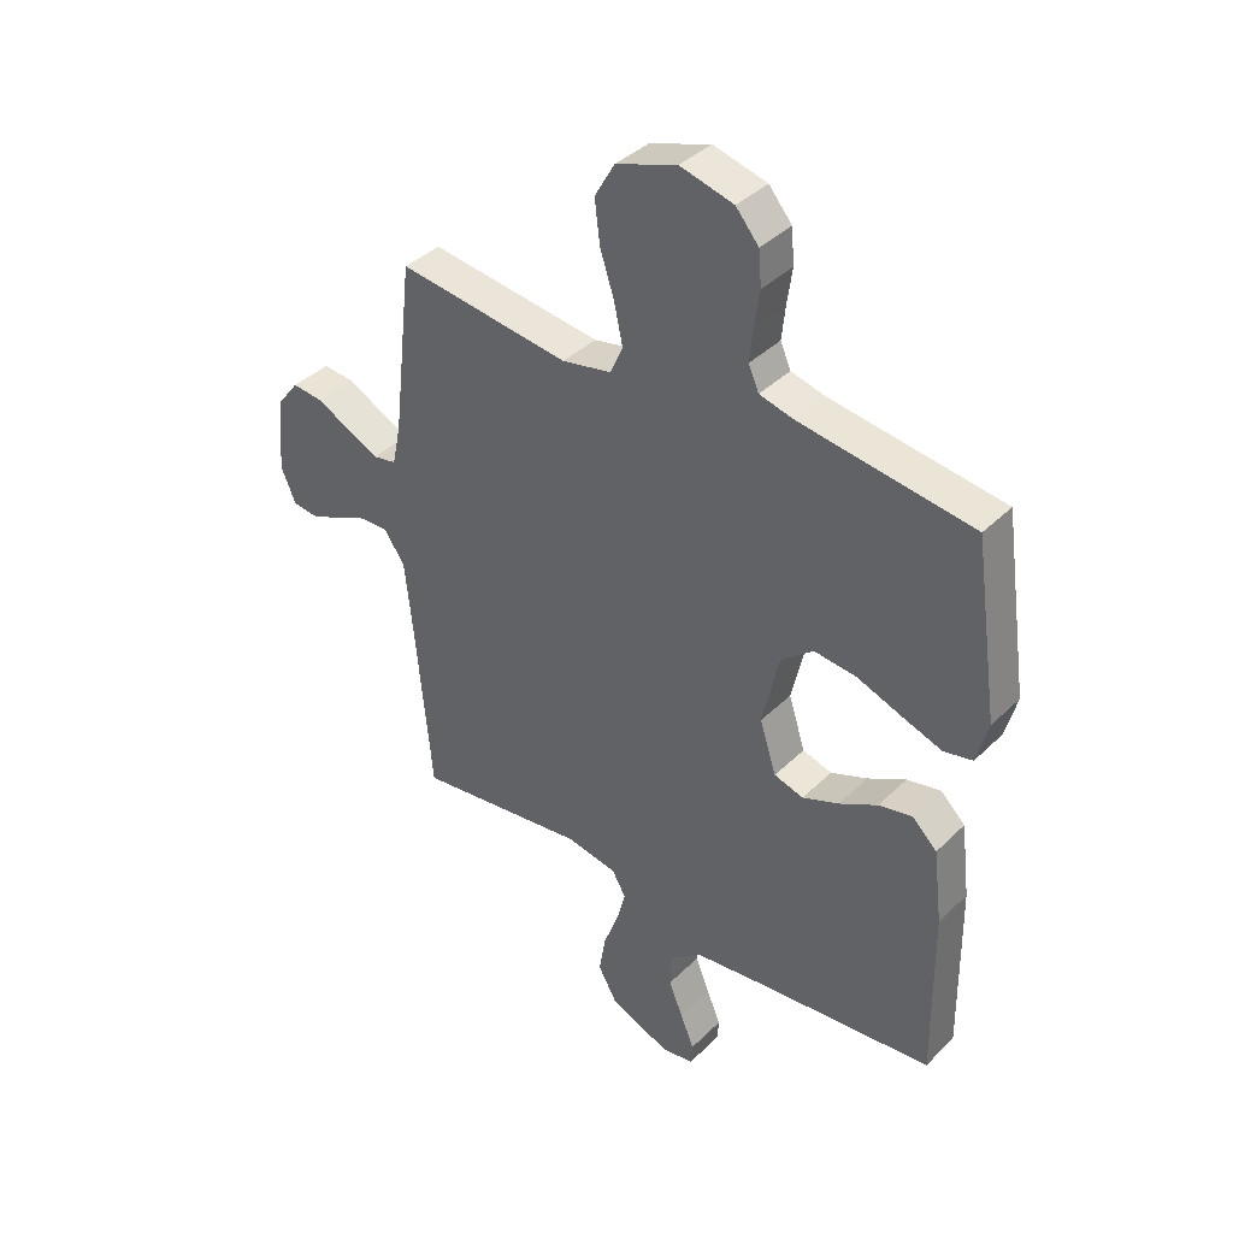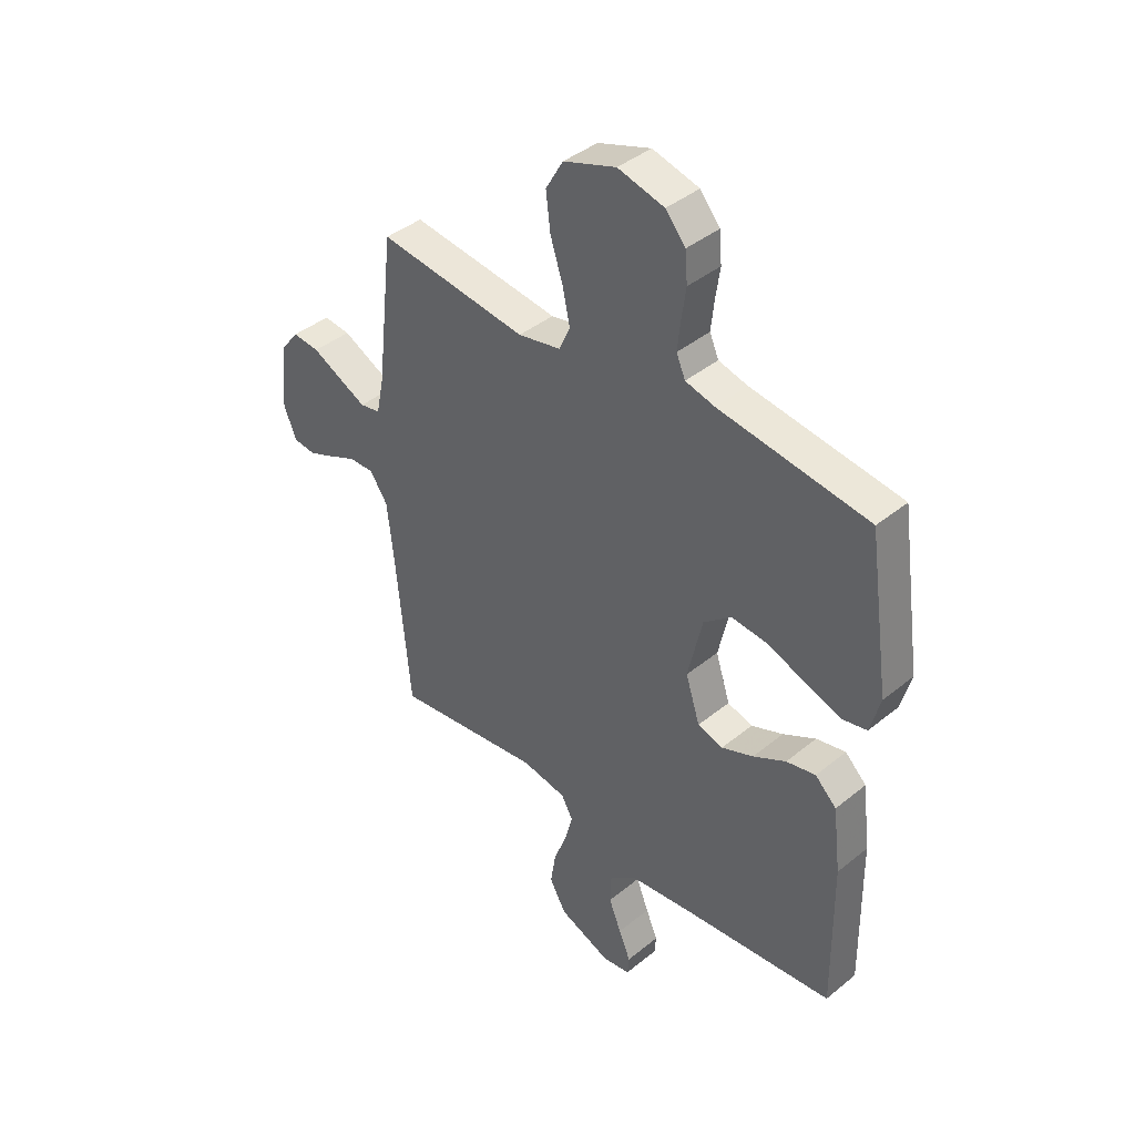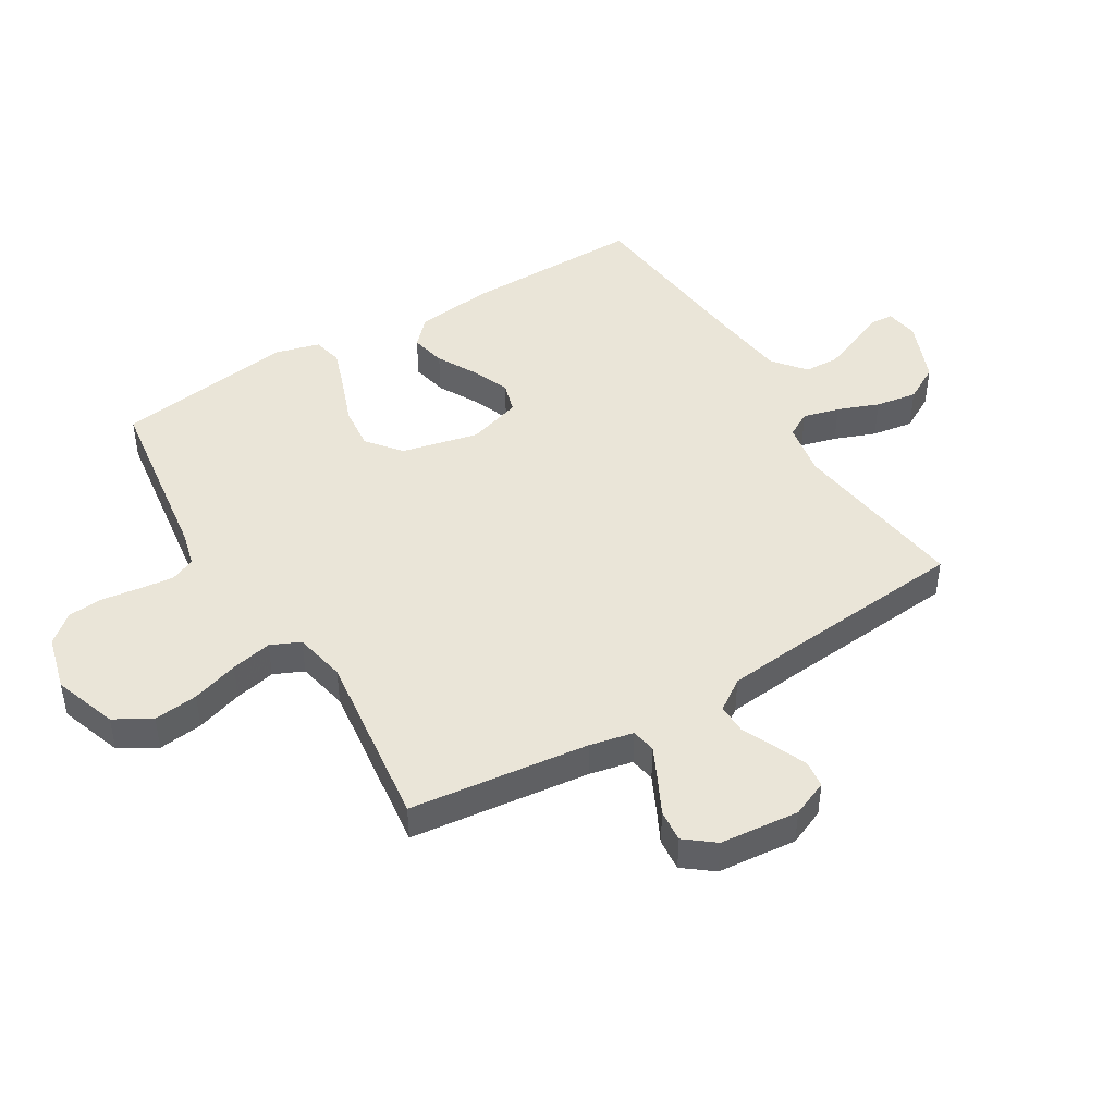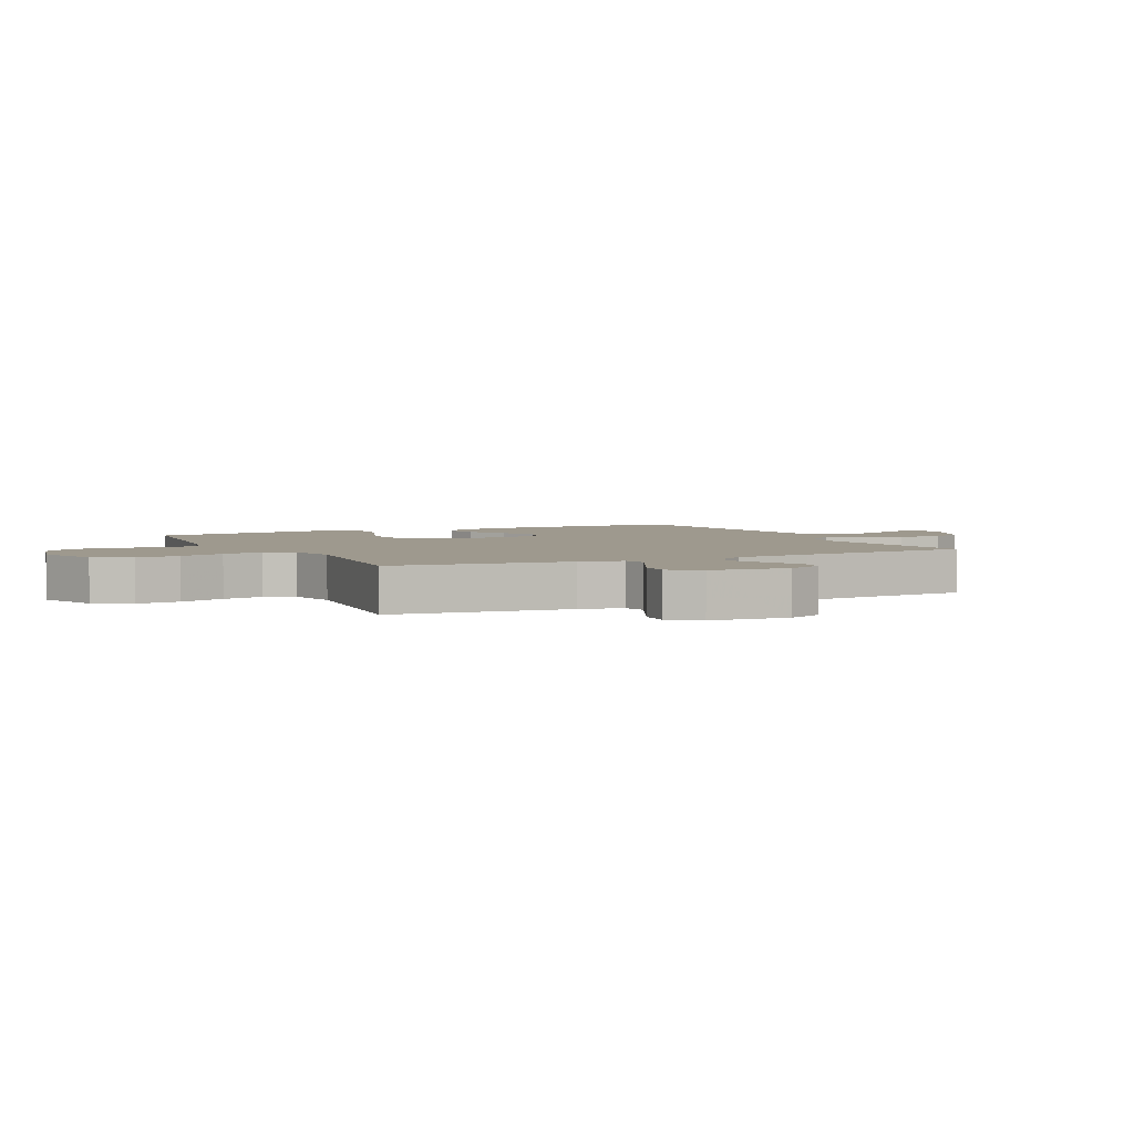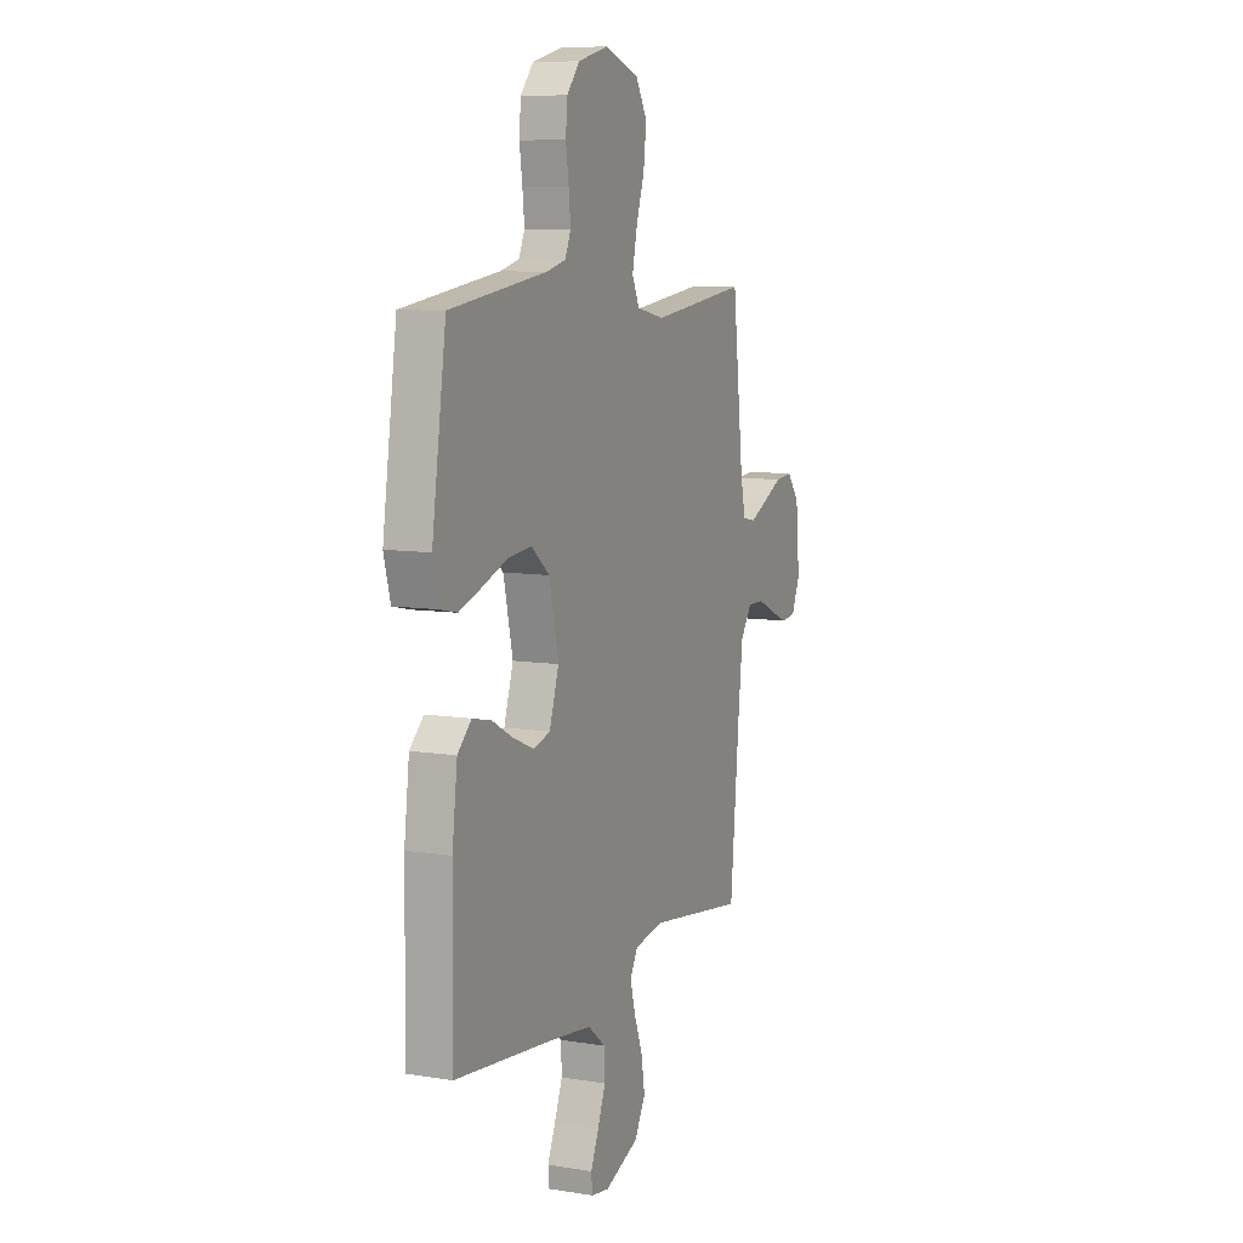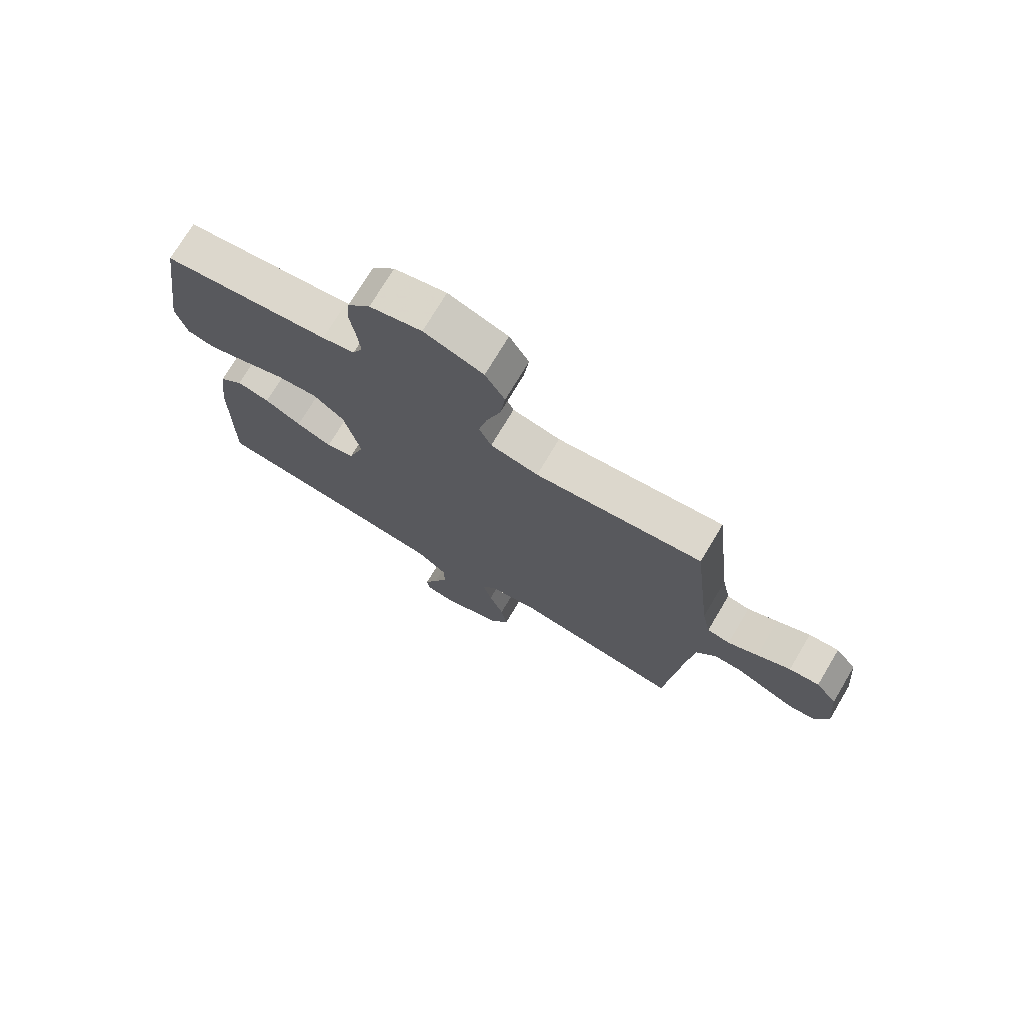
<metadata>
{"format":"obj","ext":"obj","renderer":"f3d","projection":"perspective","resolution":1024,"background":"white","views":[{"elev":38.9,"azim":-140.3,"up":"+Z"},{"elev":40.8,"azim":-134.8,"up":"+Z"},{"elev":45.4,"azim":59.0,"up":"+Y"},{"elev":3.5,"azim":63.4,"up":"+Y"},{"elev":8.7,"azim":-66.5,"up":"+Z"},{"elev":74.1,"azim":30.9,"up":"+Z"}]}
</metadata>
<code>
v 0.5 0.07 -0.5
v 0.2 0.07 -0.459
v 0.11 0.07 -0.475
v 0.086 0.07 -0.517
v 0.102 0.07 -0.577
v 0.128 0.07 -0.646
v 0.139 0.07 -0.715
v 0.105 0.07 -0.775
v 0 0.07 -0.817
v -0.056 0.07 -0.808
v -0.059 0.07 -0.77
v -0.035 0.07 -0.714
v -0.01 0.07 -0.651
v -0.012 0.07 -0.593
v -0.066 0.07 -0.549
v -0.2 0.07 -0.532
v -0.5 0.07 -0.5
v -0.496 0.07 -0.2
v -0.48 0.07 -0.071
v -0.437 0.07 -0.03
v -0.378 0.07 -0.043
v -0.312 0.07 -0.079
v -0.248 0.07 -0.105
v -0.197 0.07 -0.09
v -0.168 0.07 0
v -0.197 0.07 0.128
v -0.253 0.07 0.174
v -0.326 0.07 0.167
v -0.404 0.07 0.138
v -0.474 0.07 0.114
v -0.524 0.07 0.125
v -0.544 0.07 0.2
v -0.5 0.07 0.5
v -0.2 0.07 0.541
v -0.141 0.07 0.556
v -0.123 0.07 0.597
v -0.129 0.07 0.654
v -0.138 0.07 0.717
v -0.133 0.07 0.777
v -0.093 0.07 0.824
v 0 0.07 0.848
v 0.106 0.07 0.811
v 0.141 0.07 0.75
v 0.132 0.07 0.676
v 0.107 0.07 0.599
v 0.092 0.07 0.53
v 0.114 0.07 0.481
v 0.2 0.07 0.463
v 0.5 0.07 0.5
v 0.534 0.07 0.2
v 0.549 0.07 0.128
v 0.59 0.07 0.12
v 0.644 0.07 0.146
v 0.704 0.07 0.176
v 0.758 0.07 0.181
v 0.796 0.07 0.132
v 0.808 0.07 0
v 0.782 0.07 -0.061
v 0.737 0.07 -0.066
v 0.683 0.07 -0.043
v 0.628 0.07 -0.018
v 0.578 0.07 -0.017
v 0.542 0.07 -0.069
v 0.528 0.07 -0.2
v 0.5 0 -0.5
v 0.2 0 -0.459
v 0.11 0 -0.475
v 0.086 0 -0.517
v 0.102 0 -0.577
v 0.128 0 -0.646
v 0.139 0 -0.715
v 0.105 0 -0.775
v 0 0 -0.817
v -0.056 0 -0.808
v -0.059 0 -0.77
v -0.035 0 -0.714
v -0.01 0 -0.651
v -0.012 0 -0.593
v -0.066 0 -0.549
v -0.2 0 -0.532
v -0.5 0 -0.5
v -0.496 0 -0.2
v -0.48 0 -0.071
v -0.437 0 -0.03
v -0.378 0 -0.043
v -0.312 0 -0.079
v -0.248 0 -0.105
v -0.197 0 -0.09
v -0.168 0 0
v -0.197 0 0.128
v -0.253 0 0.174
v -0.326 0 0.167
v -0.404 0 0.138
v -0.474 0 0.114
v -0.524 0 0.125
v -0.544 0 0.2
v -0.5 0 0.5
v -0.2 0 0.541
v -0.141 0 0.556
v -0.123 0 0.597
v -0.129 0 0.654
v -0.138 0 0.717
v -0.133 0 0.777
v -0.093 0 0.824
v 0 0 0.848
v 0.106 0 0.811
v 0.141 0 0.75
v 0.132 0 0.676
v 0.107 0 0.599
v 0.092 0 0.53
v 0.114 0 0.481
v 0.2 0 0.463
v 0.5 0 0.5
v 0.534 0 0.2
v 0.549 0 0.128
v 0.59 0 0.12
v 0.644 0 0.146
v 0.704 0 0.176
v 0.758 0 0.181
v 0.796 0 0.132
v 0.808 0 0
v 0.782 0 -0.061
v 0.737 0 -0.066
v 0.683 0 -0.043
v 0.628 0 -0.018
v 0.578 0 -0.017
v 0.542 0 -0.069
v 0.528 0 -0.2
f 58 59 60 61
f 56 57 58 61
f 56 61 62
f 53 54 55 56
f 52 53 56 62
f 51 52 62 63
f 48 49 50
f 47 48 50 51
f 42 43 44 45
f 42 45 46
f 41 42 46
f 40 41 46
f 37 38 39 40
f 36 37 40 46
f 35 36 46 47
f 31 32 33 34
f 28 29 30 31
f 28 31 34 35
f 19 20 21 22
f 19 22 23
f 16 17 18 19
f 15 16 19 23
f 14 15 23 24
f 9 10 11 12
f 9 12 13
f 8 9 13 14
f 5 6 7 8
f 4 5 8 14
f 64 1 2
f 64 2 3
f 63 64 3
f 51 63 3
f 47 51 3
f 27 28 35 47
f 26 27 47
f 25 26 47 3
f 14 24 25
f 3 4 14 25
f 125 124 123 122
f 125 122 121 120
f 126 125 120
f 120 119 118 117
f 126 120 117 116
f 127 126 116 115
f 114 113 112
f 115 114 112 111
f 109 108 107 106
f 110 109 106
f 110 106 105
f 110 105 104
f 104 103 102 101
f 110 104 101 100
f 111 110 100 99
f 98 97 96 95
f 95 94 93 92
f 99 98 95 92
f 86 85 84 83
f 87 86 83
f 83 82 81 80
f 87 83 80 79
f 88 87 79 78
f 76 75 74 73
f 77 76 73
f 78 77 73 72
f 72 71 70 69
f 78 72 69 68
f 66 65 128
f 67 66 128
f 67 128 127
f 67 127 115
f 67 115 111
f 111 99 92 91
f 111 91 90
f 67 111 90 89
f 89 88 78
f 89 78 68 67
f 1 65 66 2
f 2 66 67 3
f 3 67 68 4
f 4 68 69 5
f 5 69 70 6
f 6 70 71 7
f 7 71 72 8
f 8 72 73 9
f 9 73 74 10
f 10 74 75 11
f 11 75 76 12
f 12 76 77 13
f 13 77 78 14
f 14 78 79 15
f 15 79 80 16
f 16 80 81 17
f 17 81 82 18
f 18 82 83 19
f 19 83 84 20
f 20 84 85 21
f 21 85 86 22
f 22 86 87 23
f 23 87 88 24
f 24 88 89 25
f 25 89 90 26
f 26 90 91 27
f 27 91 92 28
f 28 92 93 29
f 29 93 94 30
f 30 94 95 31
f 31 95 96 32
f 32 96 97 33
f 33 97 98 34
f 34 98 99 35
f 35 99 100 36
f 36 100 101 37
f 37 101 102 38
f 38 102 103 39
f 39 103 104 40
f 40 104 105 41
f 41 105 106 42
f 42 106 107 43
f 43 107 108 44
f 44 108 109 45
f 45 109 110 46
f 46 110 111 47
f 47 111 112 48
f 48 112 113 49
f 49 113 114 50
f 50 114 115 51
f 51 115 116 52
f 52 116 117 53
f 53 117 118 54
f 54 118 119 55
f 55 119 120 56
f 56 120 121 57
f 57 121 122 58
f 58 122 123 59
f 59 123 124 60
f 60 124 125 61
f 61 125 126 62
f 62 126 127 63
f 63 127 128 64
f 64 128 65 1

</code>
